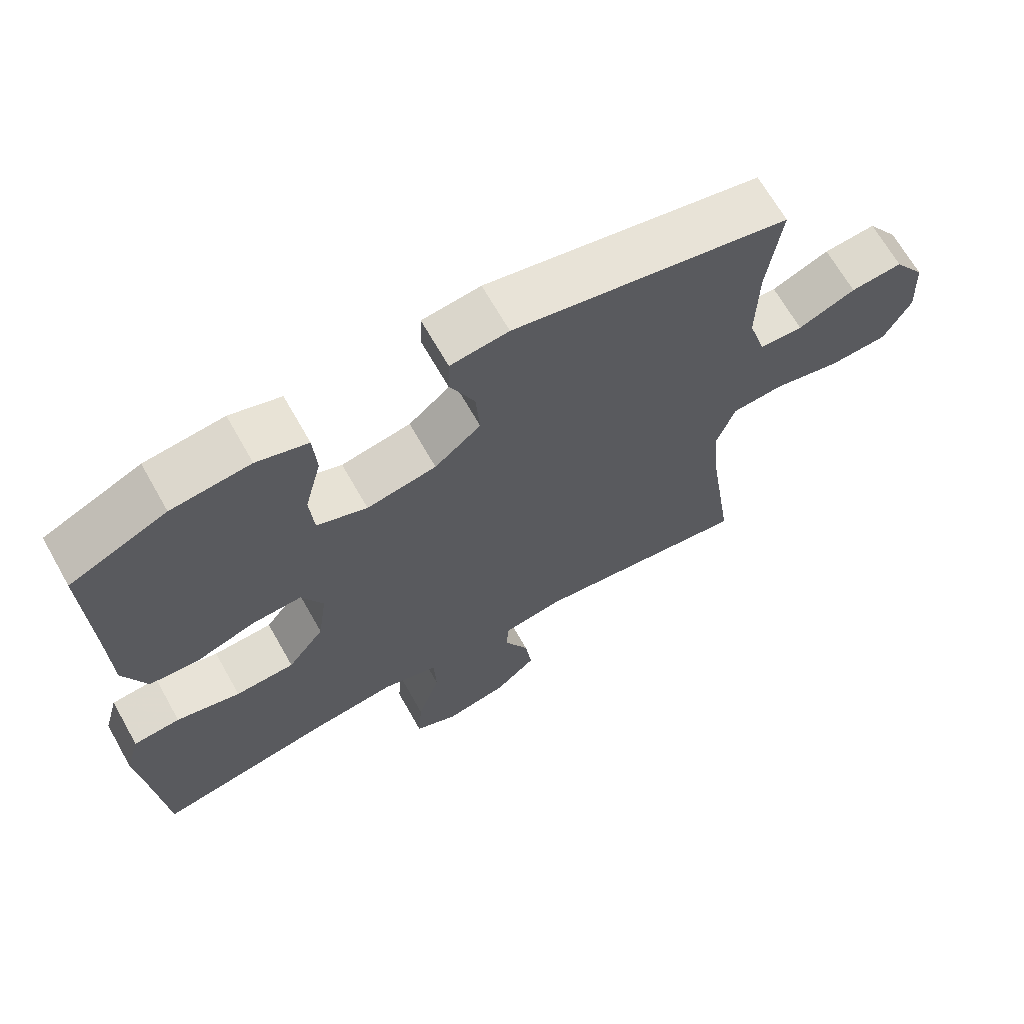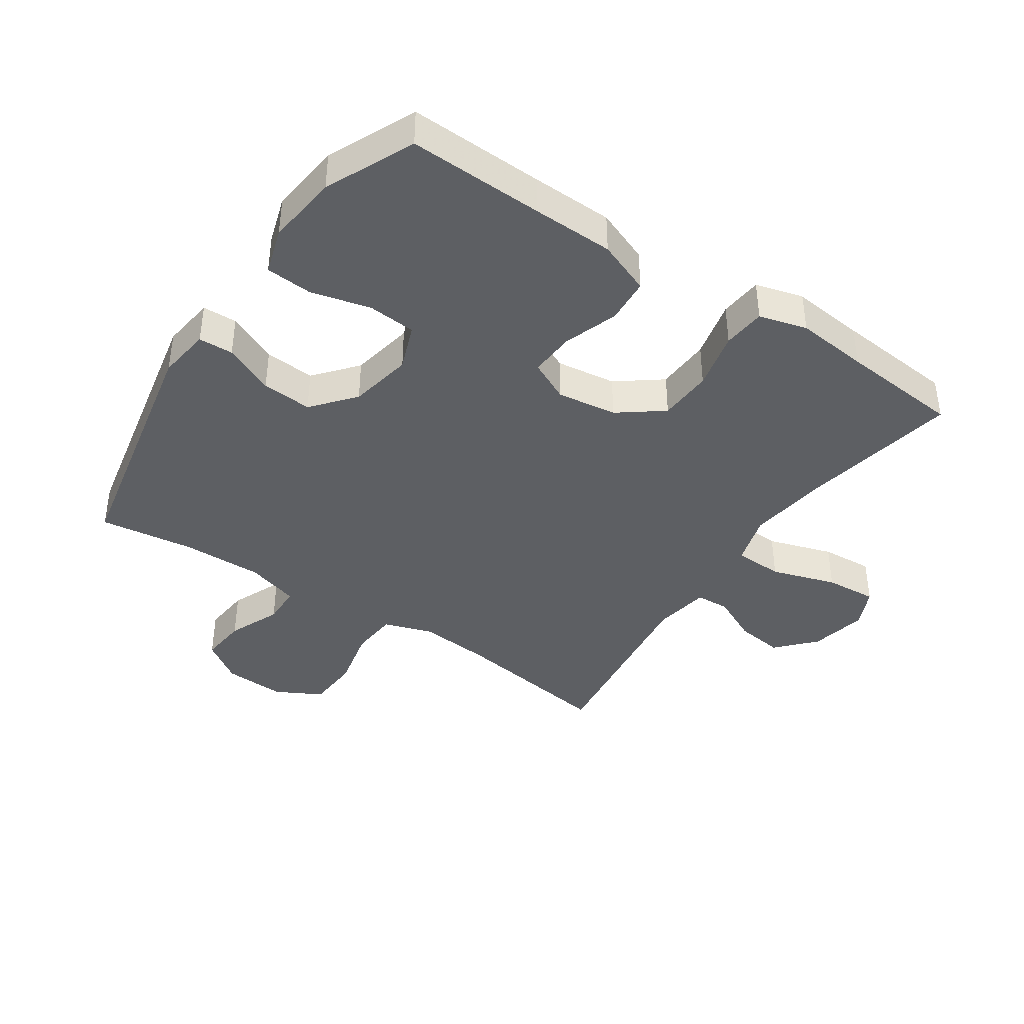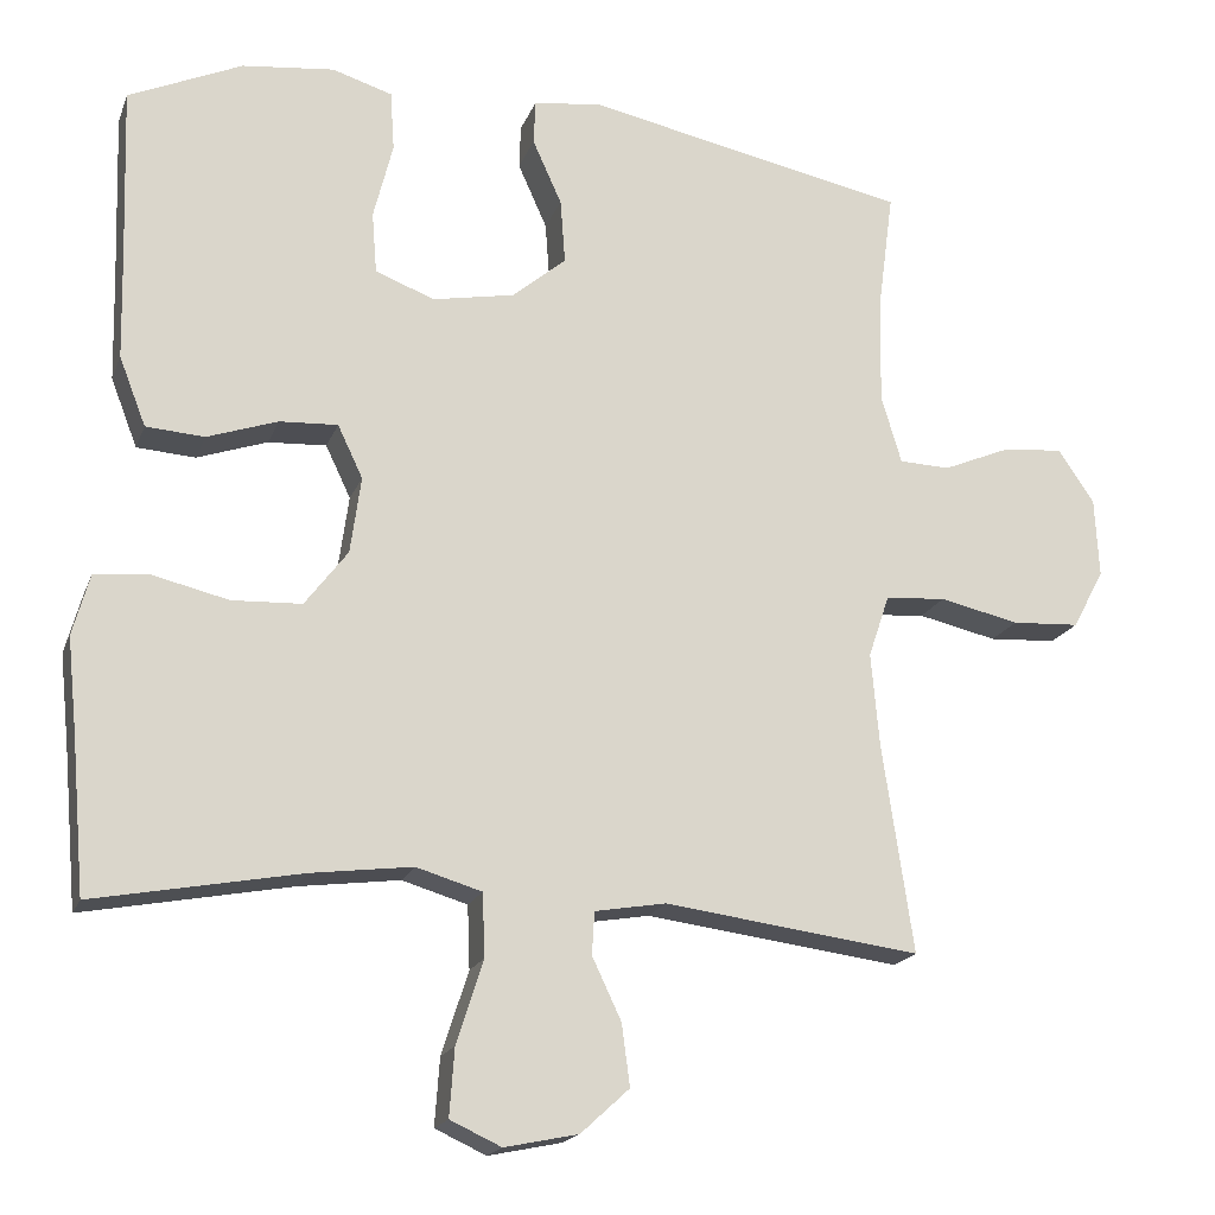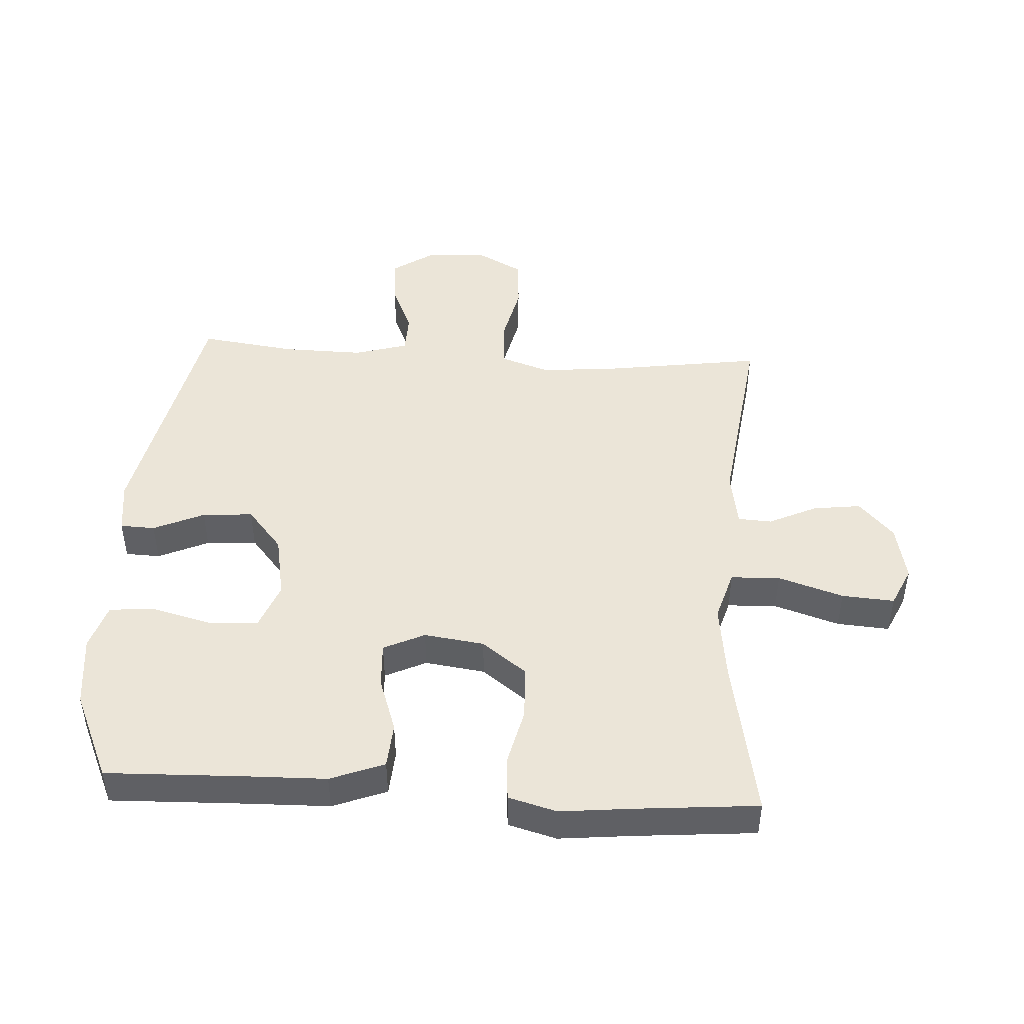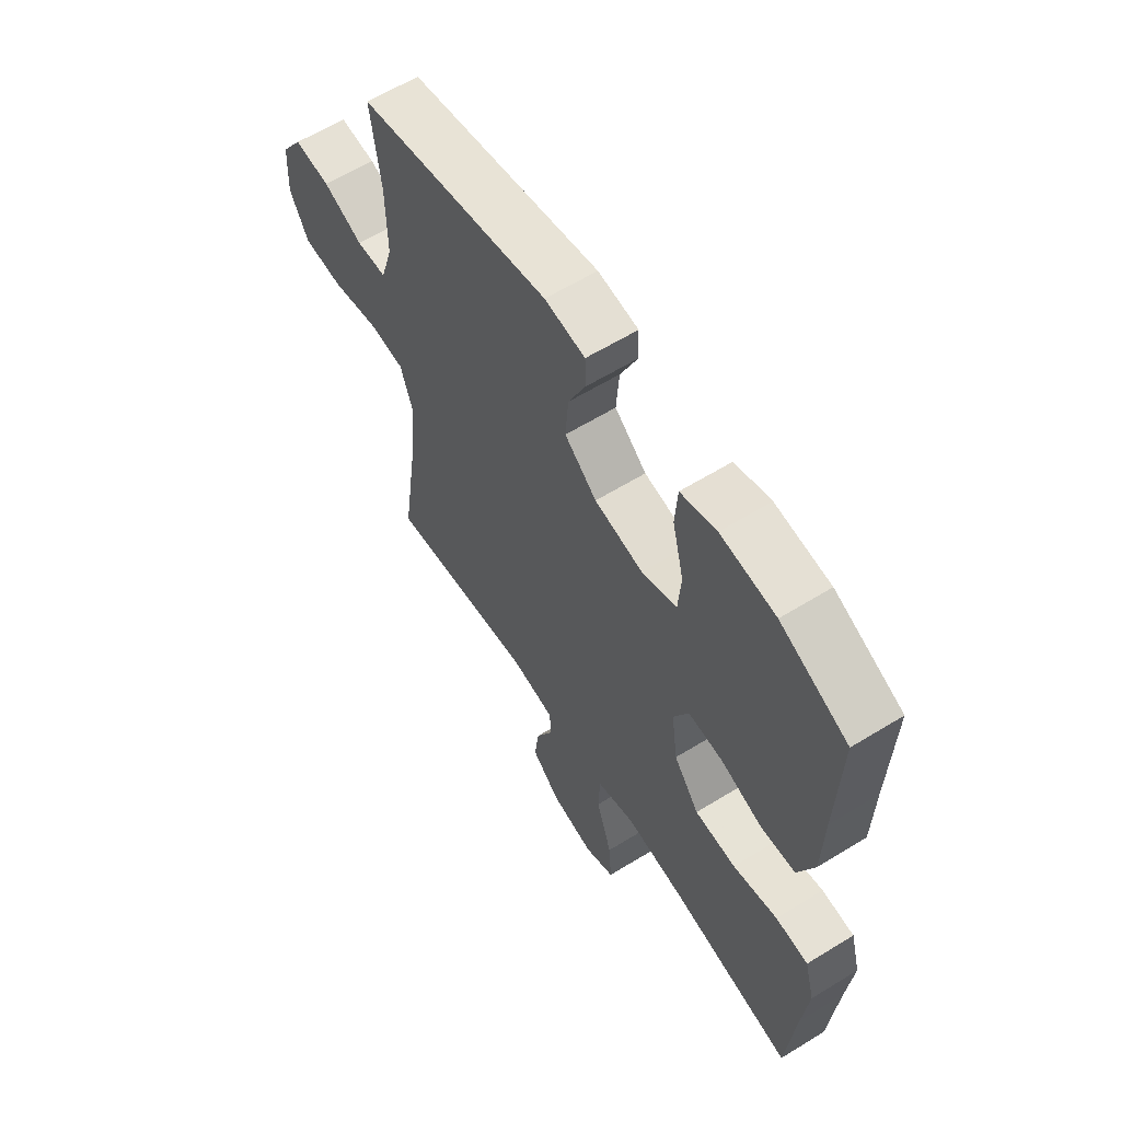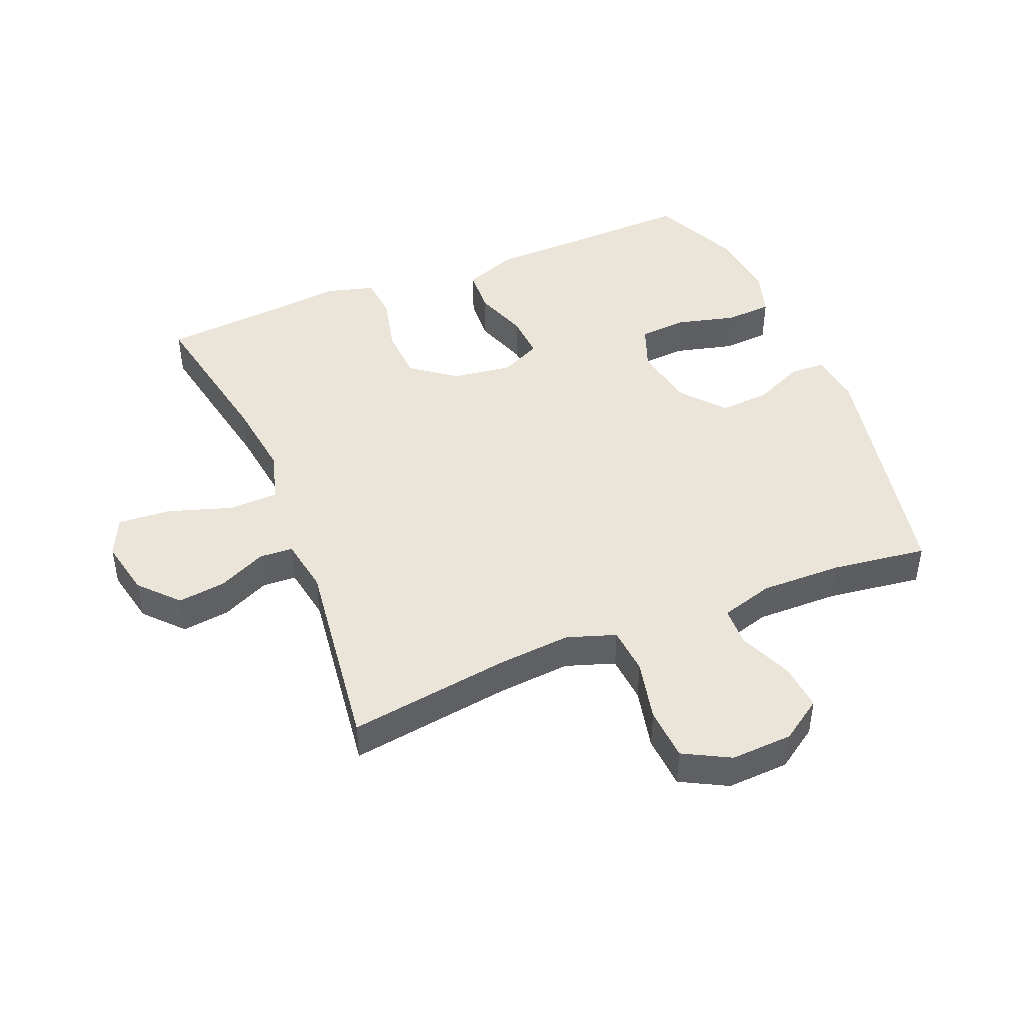
<metadata>
{"format":"obj","ext":"obj","renderer":"f3d","projection":"perspective","resolution":1024,"background":"white","views":[{"elev":67.5,"azim":150.5,"up":"+Z"},{"elev":-40.3,"azim":56.0,"up":"+Y"},{"elev":-18.5,"azim":163.1,"up":"+Z"},{"elev":46.0,"azim":93.5,"up":"+Y"},{"elev":61.1,"azim":57.9,"up":"+Z"},{"elev":44.9,"azim":-112.3,"up":"+Y"}]}
</metadata>
<code>
v 0.5 0.07 -0.5
v 0.245 0.07 -0.452
v 0.12 0.07 -0.436
v 0.039 0.07 -0.46
v 0.036 0.07 -0.538
v 0.069 0.07 -0.641
v 0.075 0.07 -0.724
v 0.012 0.07 -0.753
v -0.079 0.07 -0.734
v -0.139 0.07 -0.679
v -0.129 0.07 -0.603
v -0.093 0.07 -0.527
v -0.096 0.07 -0.474
v -0.184 0.07 -0.459
v -0.5 0.07 -0.5
v -0.462 0.07 -0.242
v -0.452 0.07 -0.127
v -0.478 0.07 -0.05
v -0.553 0.07 -0.044
v -0.651 0.07 -0.066
v -0.735 0.07 -0.061
v -0.774 0.07 0.012
v -0.769 0.07 0.11
v -0.724 0.07 0.176
v -0.649 0.07 0.169
v -0.566 0.07 0.134
v -0.503 0.07 0.136
v -0.478 0.07 0.22
v -0.48 0.07 0.349
v -0.5 0.07 0.5
v -0.1 0.07 0.581
v -0.016 0.07 0.57
v -0.014 0.07 0.515
v -0.05 0.07 0.435
v -0.056 0.07 0.355
v 0.011 0.07 0.299
v 0.112 0.07 0.28
v 0.185 0.07 0.308
v 0.191 0.07 0.384
v 0.167 0.07 0.479
v 0.172 0.07 0.553
v 0.246 0.07 0.576
v 0.36 0.07 0.563
v 0.5 0.07 0.5
v 0.493 0.07 0.285
v 0.49 0.07 0.156
v 0.457 0.07 0.071
v 0.385 0.07 0.066
v 0.298 0.07 0.096
v 0.226 0.07 0.1
v 0.195 0.07 0.035
v 0.208 0.07 -0.06
v 0.261 0.07 -0.13
v 0.347 0.07 -0.134
v 0.44 0.07 -0.112
v 0.508 0.07 -0.118
v 0.529 0.07 -0.194
v 0.517 0.07 -0.309
v 0.5 0 -0.5
v 0.245 0 -0.452
v 0.12 0 -0.436
v 0.039 0 -0.46
v 0.036 0 -0.538
v 0.069 0 -0.641
v 0.075 0 -0.724
v 0.012 0 -0.753
v -0.079 0 -0.734
v -0.139 0 -0.679
v -0.129 0 -0.603
v -0.093 0 -0.527
v -0.096 0 -0.474
v -0.184 0 -0.459
v -0.5 0 -0.5
v -0.462 0 -0.242
v -0.452 0 -0.127
v -0.478 0 -0.05
v -0.553 0 -0.044
v -0.651 0 -0.066
v -0.735 0 -0.061
v -0.774 0 0.012
v -0.769 0 0.11
v -0.724 0 0.176
v -0.649 0 0.169
v -0.566 0 0.134
v -0.503 0 0.136
v -0.478 0 0.22
v -0.48 0 0.349
v -0.5 0 0.5
v -0.1 0 0.581
v -0.016 0 0.57
v -0.014 0 0.515
v -0.05 0 0.435
v -0.056 0 0.355
v 0.011 0 0.299
v 0.112 0 0.28
v 0.185 0 0.308
v 0.191 0 0.384
v 0.167 0 0.479
v 0.172 0 0.553
v 0.246 0 0.576
v 0.36 0 0.563
v 0.5 0 0.5
v 0.493 0 0.285
v 0.49 0 0.156
v 0.457 0 0.071
v 0.385 0 0.066
v 0.298 0 0.096
v 0.226 0 0.1
v 0.195 0 0.035
v 0.208 0 -0.06
v 0.261 0 -0.13
v 0.347 0 -0.134
v 0.44 0 -0.112
v 0.508 0 -0.118
v 0.529 0 -0.194
v 0.517 0 -0.309
f 56 57 58
f 55 56 58
f 54 55 58
f 58 1 2
f 54 58 2
f 53 54 2
f 52 53 2 3
f 51 52 3 4
f 47 48 49
f 46 47 49
f 45 46 49
f 44 45 49
f 43 44 49
f 42 43 49
f 41 42 49
f 40 41 49
f 39 40 49
f 38 39 49 50
f 37 38 50 51
f 32 33 34
f 31 32 34
f 30 31 34
f 29 30 34
f 28 29 34 35
f 27 28 35 36
f 24 25 26
f 23 24 26
f 22 23 26
f 21 22 26
f 20 21 26
f 19 20 26
f 18 19 26 27
f 37 51 4
f 36 37 4
f 27 36 4
f 18 27 4
f 17 18 4
f 10 11 12
f 9 10 12
f 8 9 12
f 7 8 12
f 6 7 12
f 5 6 12
f 5 12 13
f 4 5 13
f 17 4 13
f 16 17 13
f 14 15 16
f 13 14 16
f 116 115 114
f 116 114 113
f 116 113 112
f 60 59 116
f 60 116 112
f 60 112 111
f 61 60 111 110
f 62 61 110 109
f 107 106 105
f 107 105 104
f 107 104 103
f 107 103 102
f 107 102 101
f 107 101 100
f 107 100 99
f 107 99 98
f 107 98 97
f 108 107 97 96
f 109 108 96 95
f 92 91 90
f 92 90 89
f 92 89 88
f 92 88 87
f 93 92 87 86
f 94 93 86 85
f 84 83 82
f 84 82 81
f 84 81 80
f 84 80 79
f 84 79 78
f 84 78 77
f 85 84 77 76
f 62 109 95
f 62 95 94
f 62 94 85
f 62 85 76
f 62 76 75
f 70 69 68
f 70 68 67
f 70 67 66
f 70 66 65
f 70 65 64
f 70 64 63
f 71 70 63
f 71 63 62
f 71 62 75
f 71 75 74
f 74 73 72
f 74 72 71
f 1 59 60 2
f 2 60 61 3
f 3 61 62 4
f 4 62 63 5
f 5 63 64 6
f 6 64 65 7
f 7 65 66 8
f 8 66 67 9
f 9 67 68 10
f 10 68 69 11
f 11 69 70 12
f 12 70 71 13
f 13 71 72 14
f 14 72 73 15
f 15 73 74 16
f 16 74 75 17
f 17 75 76 18
f 18 76 77 19
f 19 77 78 20
f 20 78 79 21
f 21 79 80 22
f 22 80 81 23
f 23 81 82 24
f 24 82 83 25
f 25 83 84 26
f 26 84 85 27
f 27 85 86 28
f 28 86 87 29
f 29 87 88 30
f 30 88 89 31
f 31 89 90 32
f 32 90 91 33
f 33 91 92 34
f 34 92 93 35
f 35 93 94 36
f 36 94 95 37
f 37 95 96 38
f 38 96 97 39
f 39 97 98 40
f 40 98 99 41
f 41 99 100 42
f 42 100 101 43
f 43 101 102 44
f 44 102 103 45
f 45 103 104 46
f 46 104 105 47
f 47 105 106 48
f 48 106 107 49
f 49 107 108 50
f 50 108 109 51
f 51 109 110 52
f 52 110 111 53
f 53 111 112 54
f 54 112 113 55
f 55 113 114 56
f 56 114 115 57
f 57 115 116 58
f 58 116 59 1

</code>
